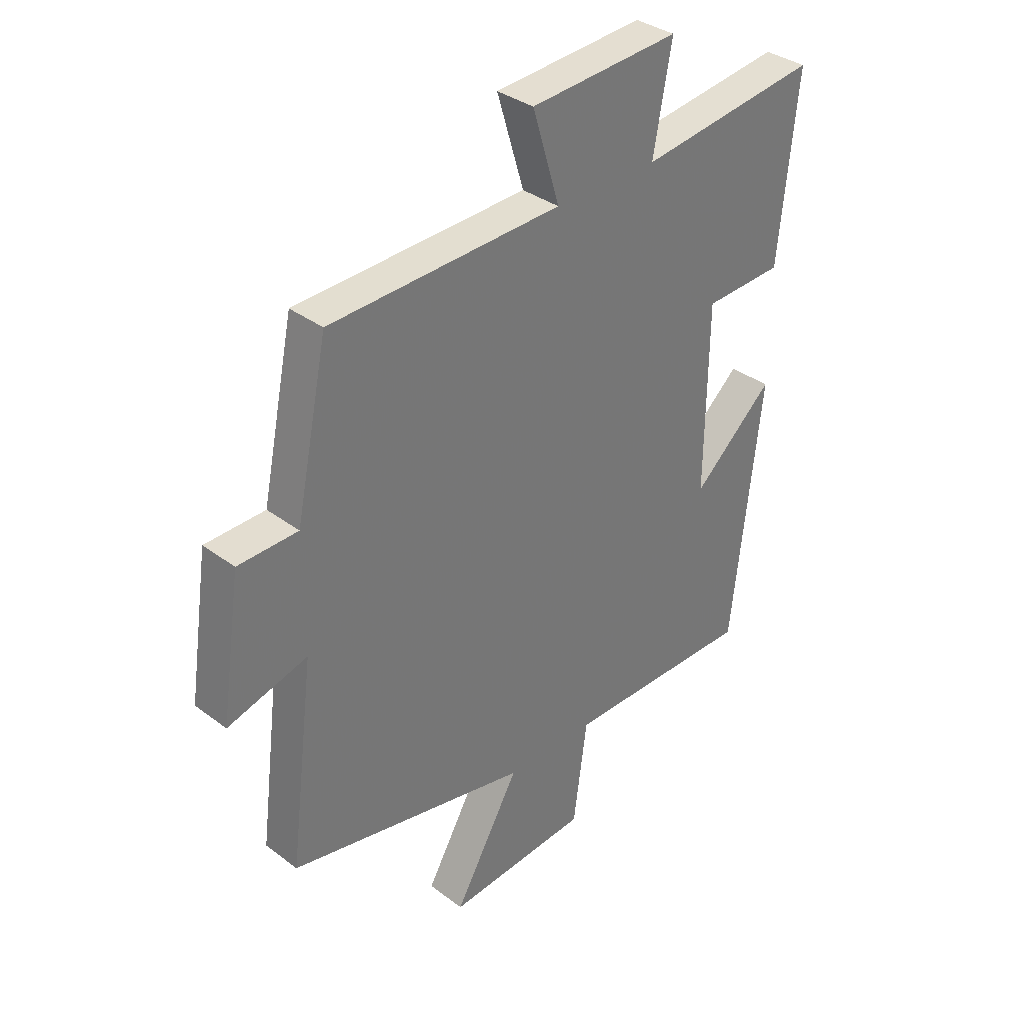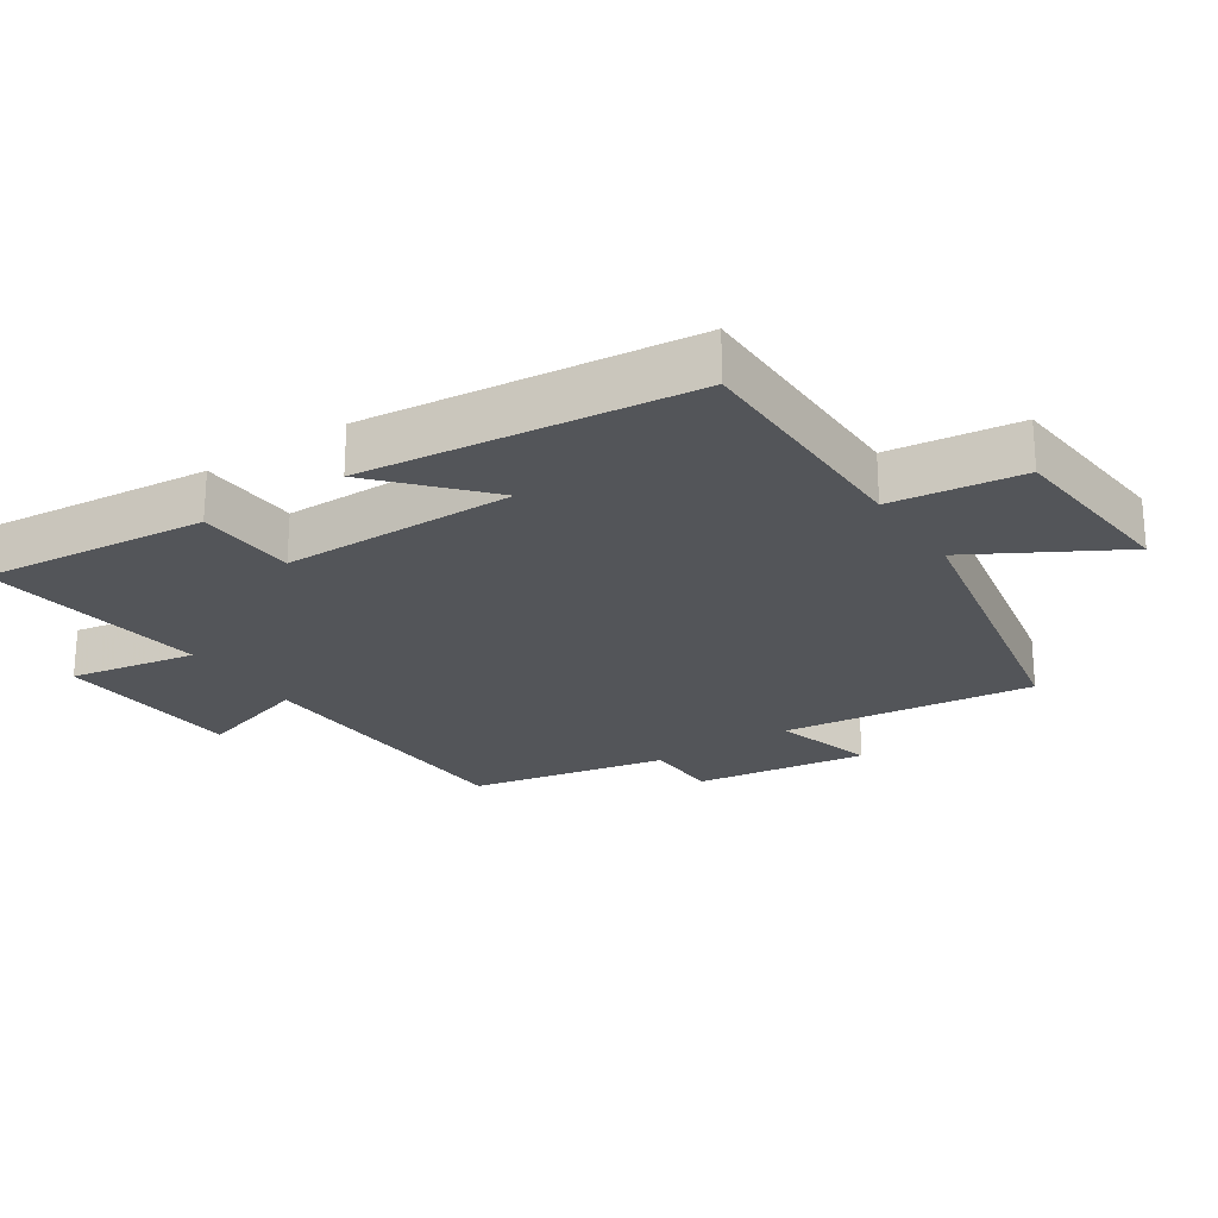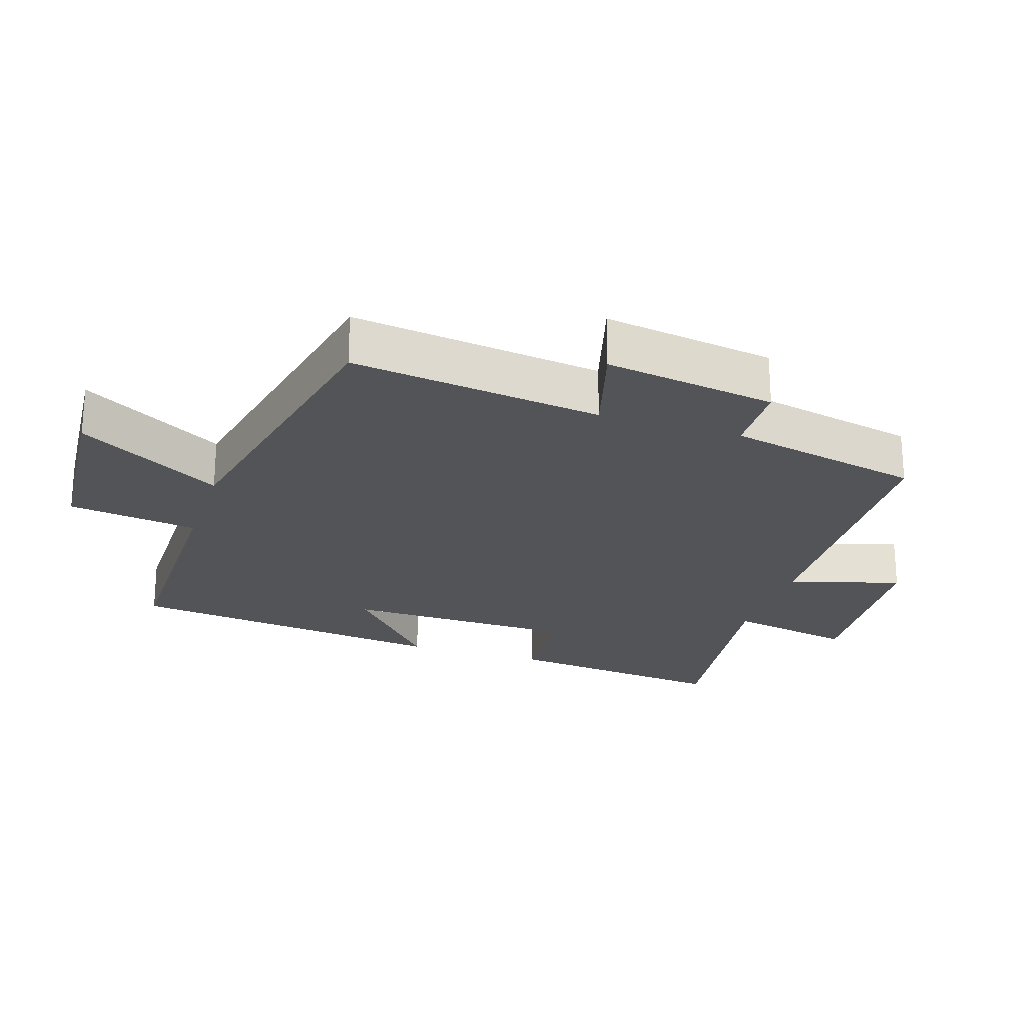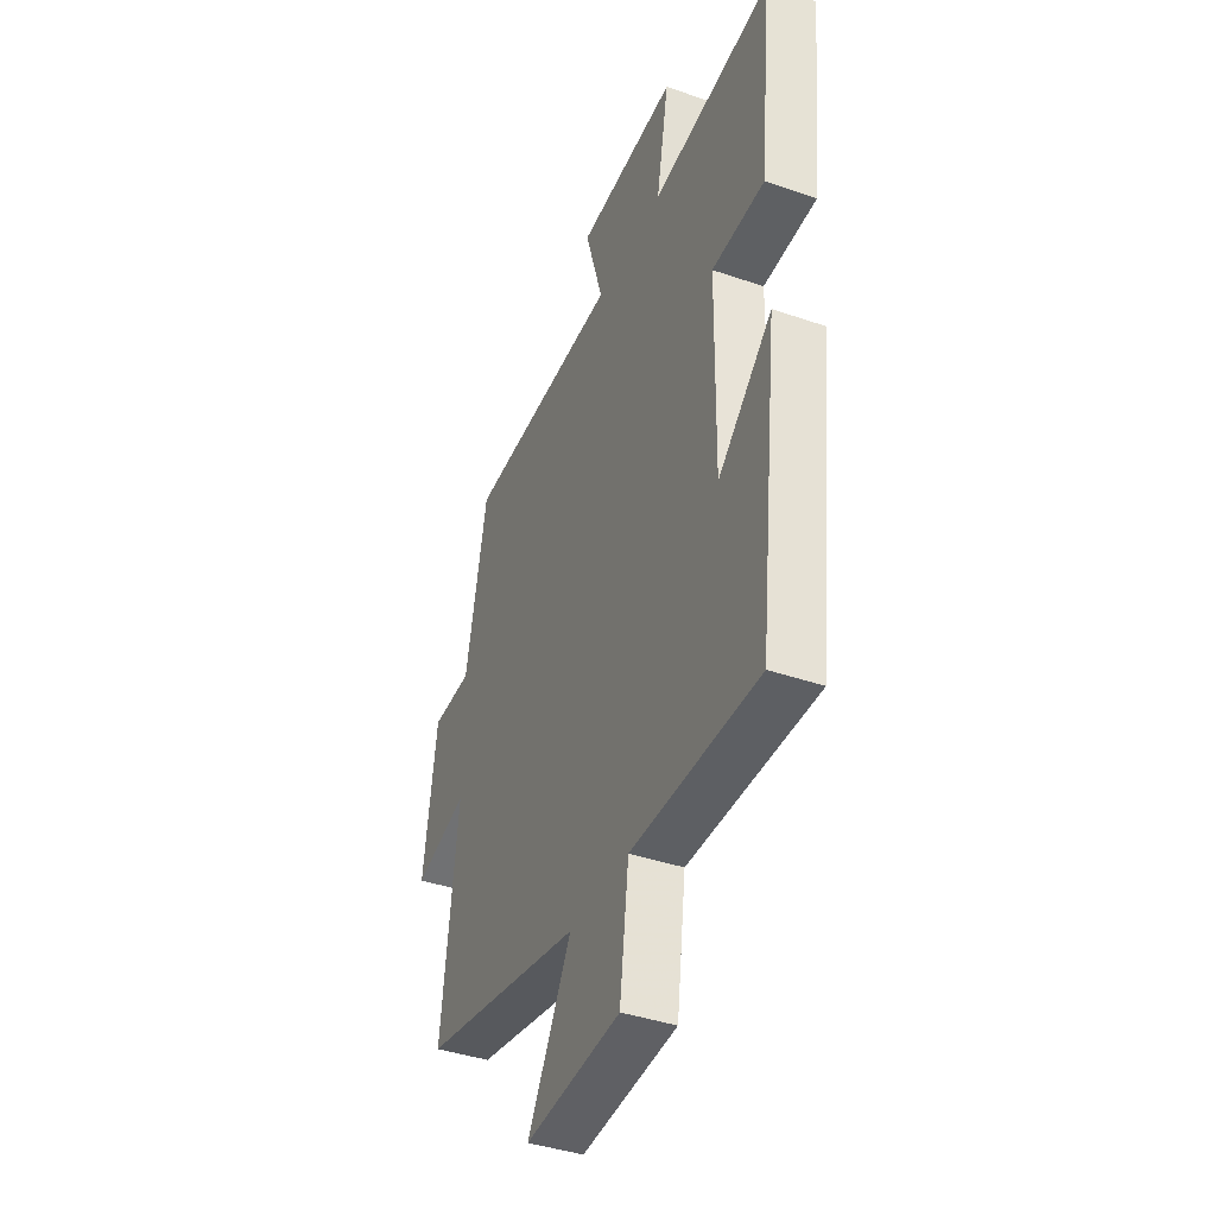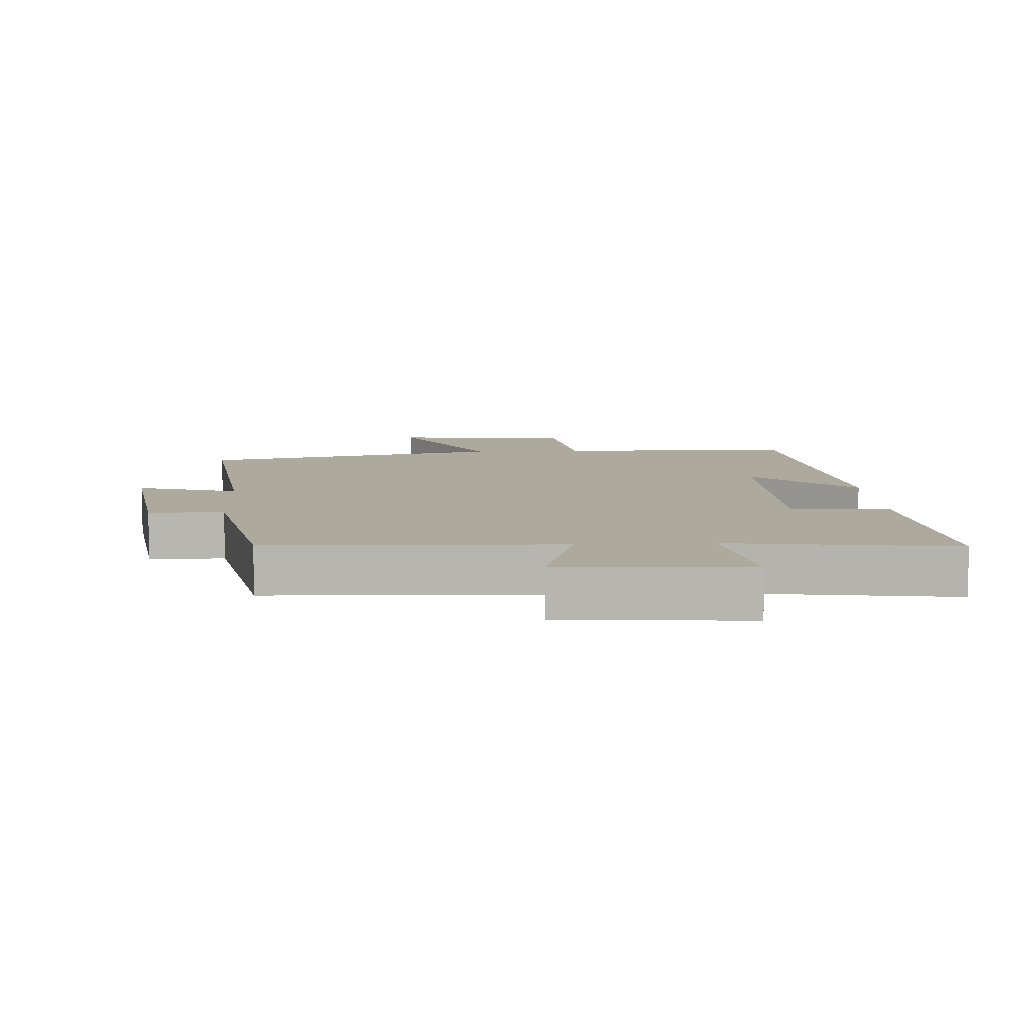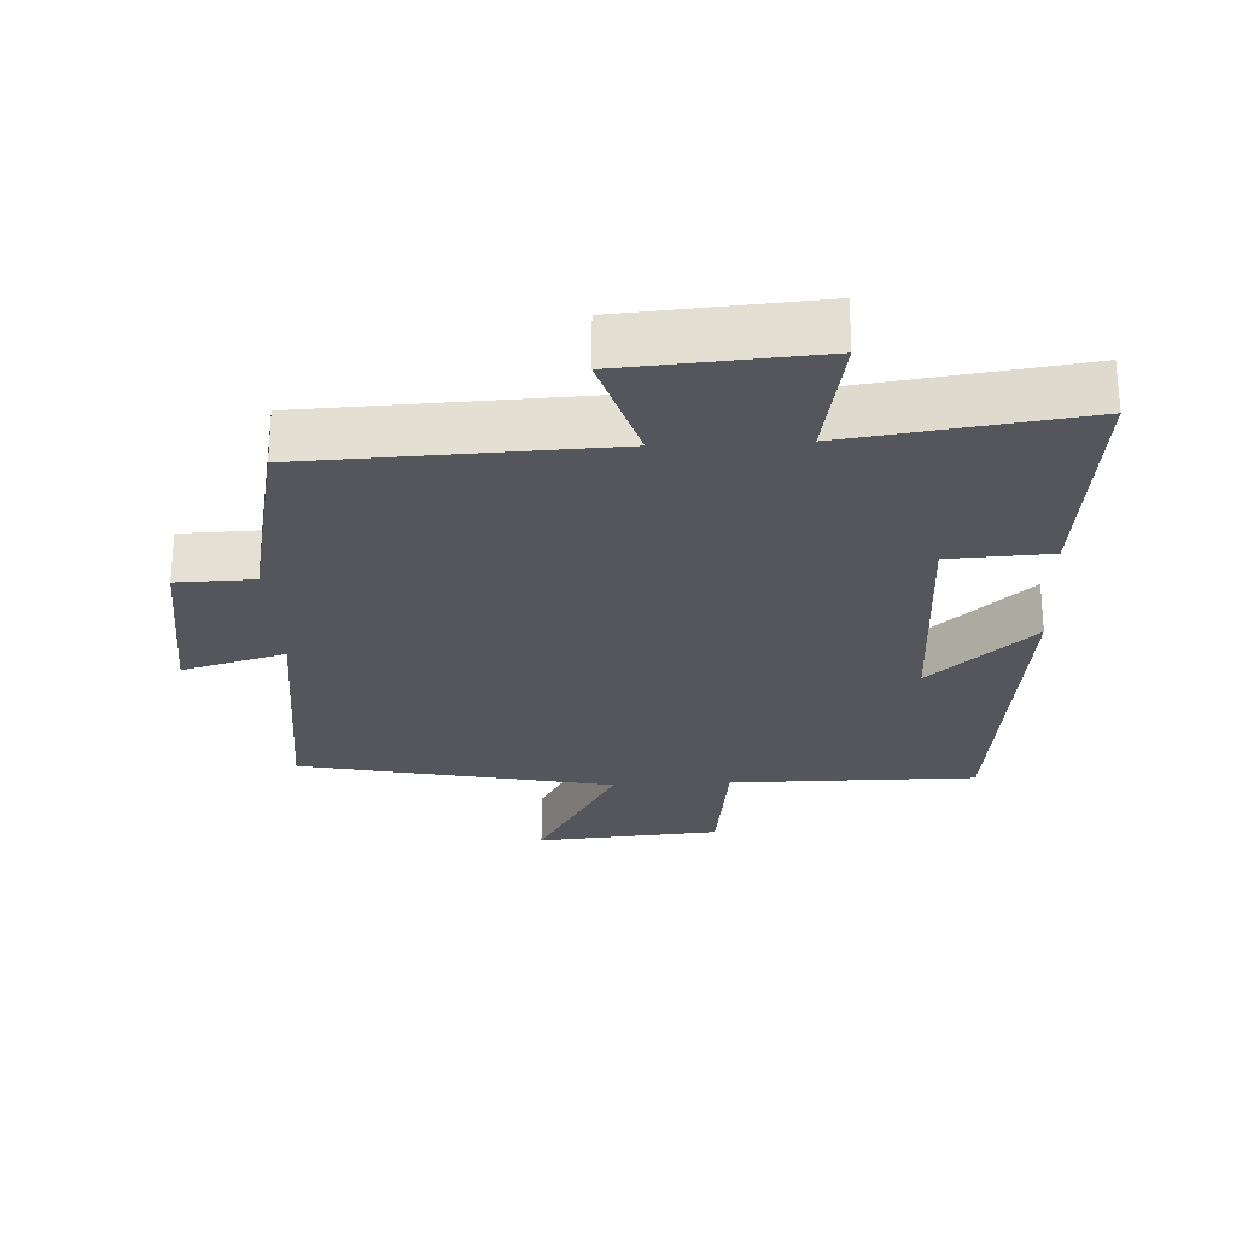
<metadata>
{"format":"obj","ext":"obj","renderer":"f3d","projection":"perspective","resolution":1024,"background":"white","views":[{"elev":34.8,"azim":-44.8,"up":"+Z"},{"elev":-24.0,"azim":123.8,"up":"+Y"},{"elev":-23.5,"azim":-108.1,"up":"+Y"},{"elev":-40.2,"azim":66.9,"up":"+Z"},{"elev":8.9,"azim":-3.1,"up":"+Y"},{"elev":-26.3,"azim":2.9,"up":"+Y"}]}
</metadata>
<code>
v 0.444 0.07 -0.5
v 0.083 0.07 -0.5
v 0.057 0.07 -0.695
v -0.213 0.07 -0.717
v -0.089 0.07 -0.5
v -0.547 0.07 -0.406
v -0.5 0.07 -0.029
v -0.651 0.07 -0.072
v -0.613 0.07 0.186
v -0.5 0.07 0.189
v -0.439 0.07 0.483
v -0.001 0.07 0.5
v -0.052 0.07 0.669
v 0.23 0.07 0.689
v 0.195 0.07 0.5
v 0.535 0.07 0.546
v 0.5 0.07 0.208
v 0.351 0.07 0.201
v 0.347 0.07 -0.149
v 0.5 0.07 -0.012
v 0.444 0 -0.5
v 0.083 0 -0.5
v 0.057 0 -0.695
v -0.213 0 -0.717
v -0.089 0 -0.5
v -0.547 0 -0.406
v -0.5 0 -0.029
v -0.651 0 -0.072
v -0.613 0 0.186
v -0.5 0 0.189
v -0.439 0 0.483
v -0.001 0 0.5
v -0.052 0 0.669
v 0.23 0 0.689
v 0.195 0 0.5
v 0.535 0 0.546
v 0.5 0 0.208
v 0.351 0 0.201
v 0.347 0 -0.149
v 0.5 0 -0.012
f 19 20 1 2
f 18 19 2
f 15 16 17 18
f 15 18 2
f 12 13 14 15
f 15 2 3
f 12 15 3
f 11 12 3
f 10 11 3
f 7 8 9 10
f 5 6 7
f 5 7 10
f 3 4 5
f 3 5 10
f 22 21 40 39
f 22 39 38
f 38 37 36 35
f 22 38 35
f 35 34 33 32
f 23 22 35
f 23 35 32
f 23 32 31
f 23 31 30
f 30 29 28 27
f 27 26 25
f 30 27 25
f 25 24 23
f 30 25 23
f 1 21 22 2
f 2 22 23 3
f 3 23 24 4
f 4 24 25 5
f 5 25 26 6
f 6 26 27 7
f 7 27 28 8
f 8 28 29 9
f 9 29 30 10
f 10 30 31 11
f 11 31 32 12
f 12 32 33 13
f 13 33 34 14
f 14 34 35 15
f 15 35 36 16
f 16 36 37 17
f 17 37 38 18
f 18 38 39 19
f 19 39 40 20
f 20 40 21 1

</code>
